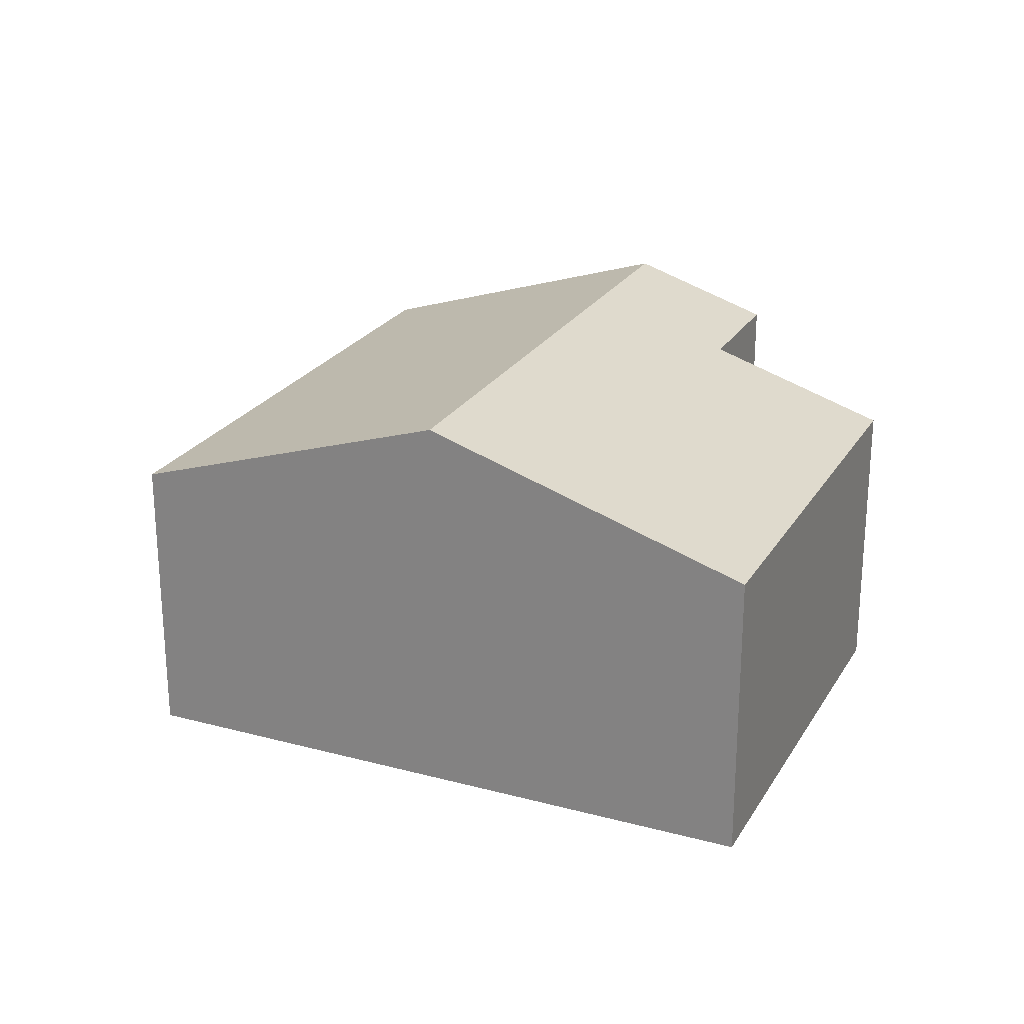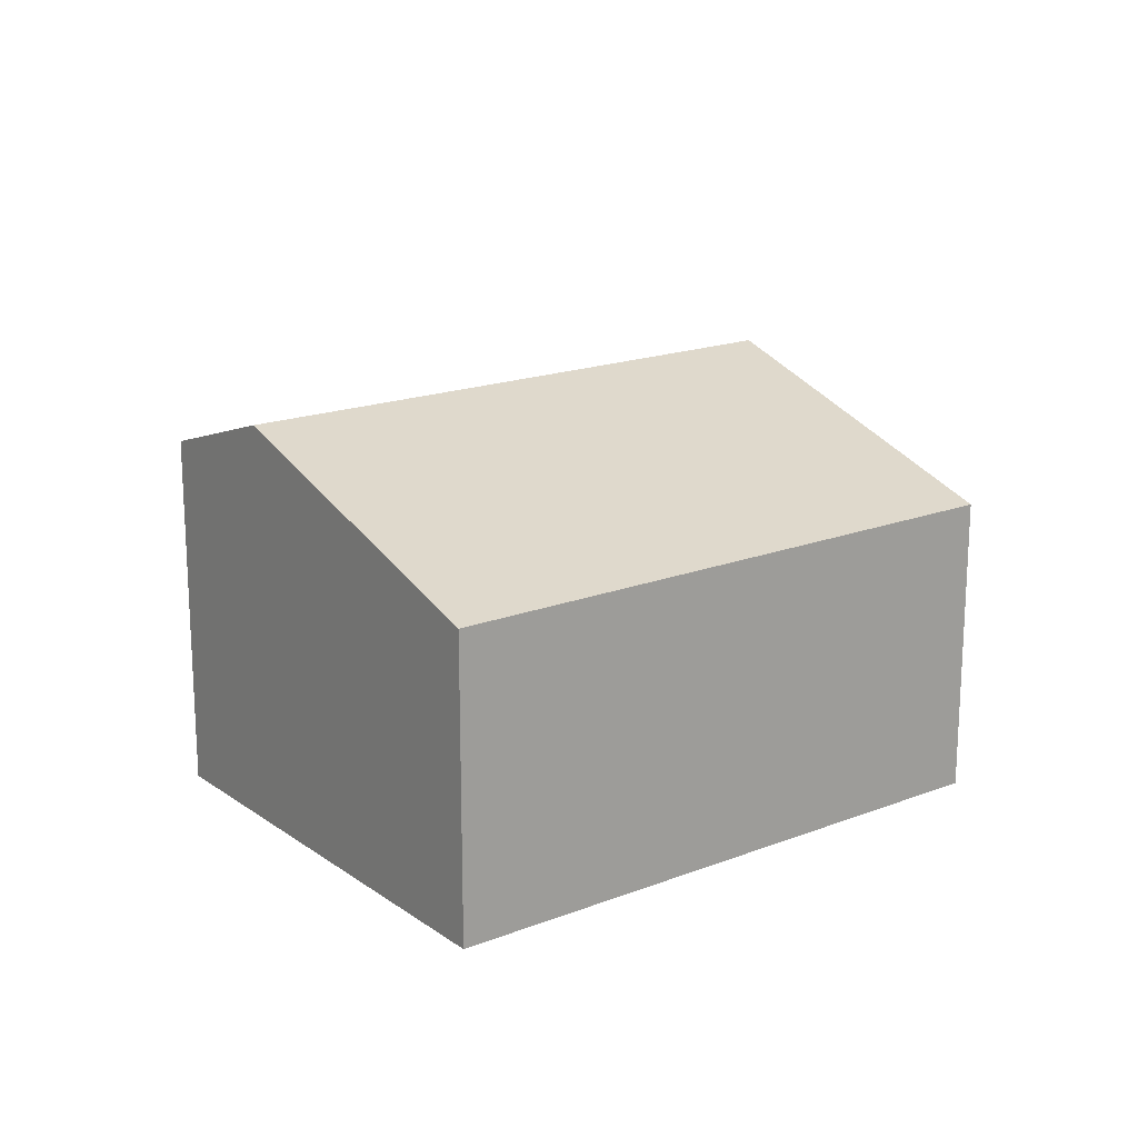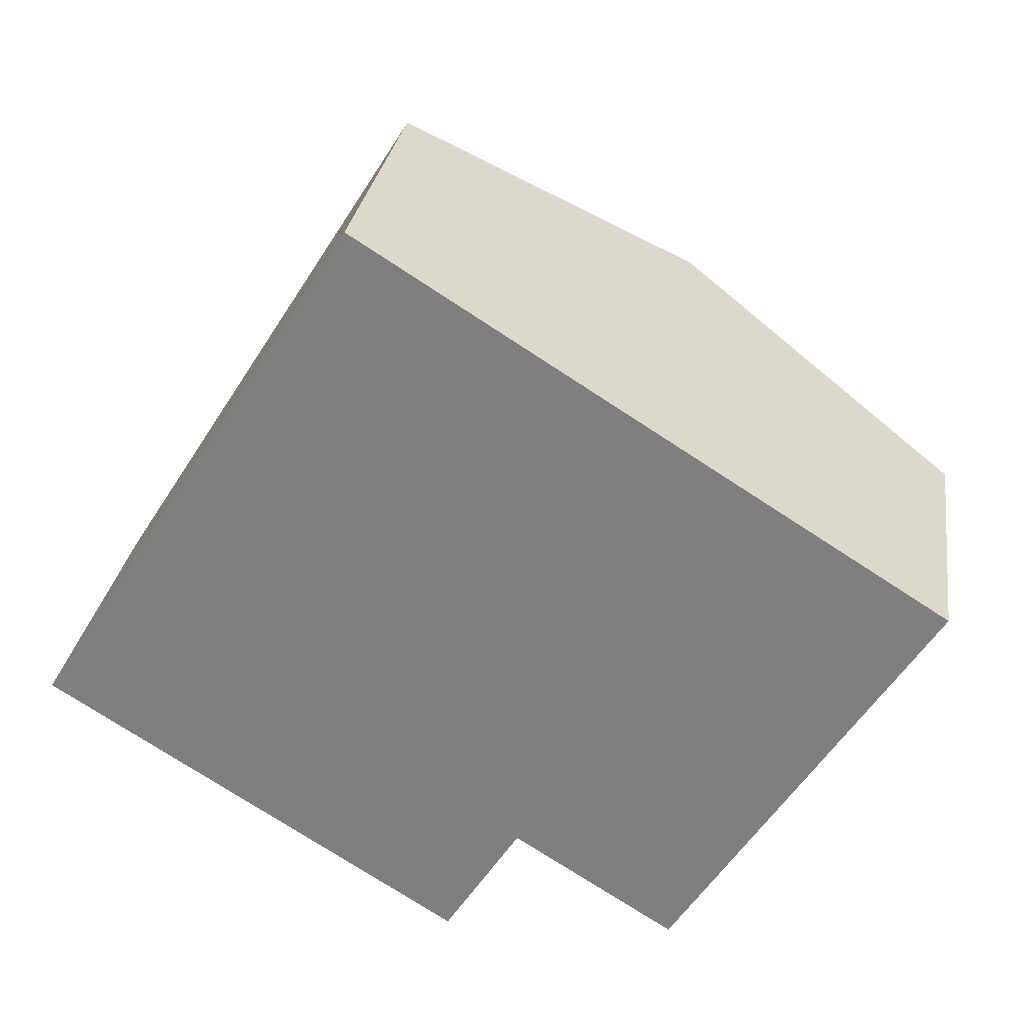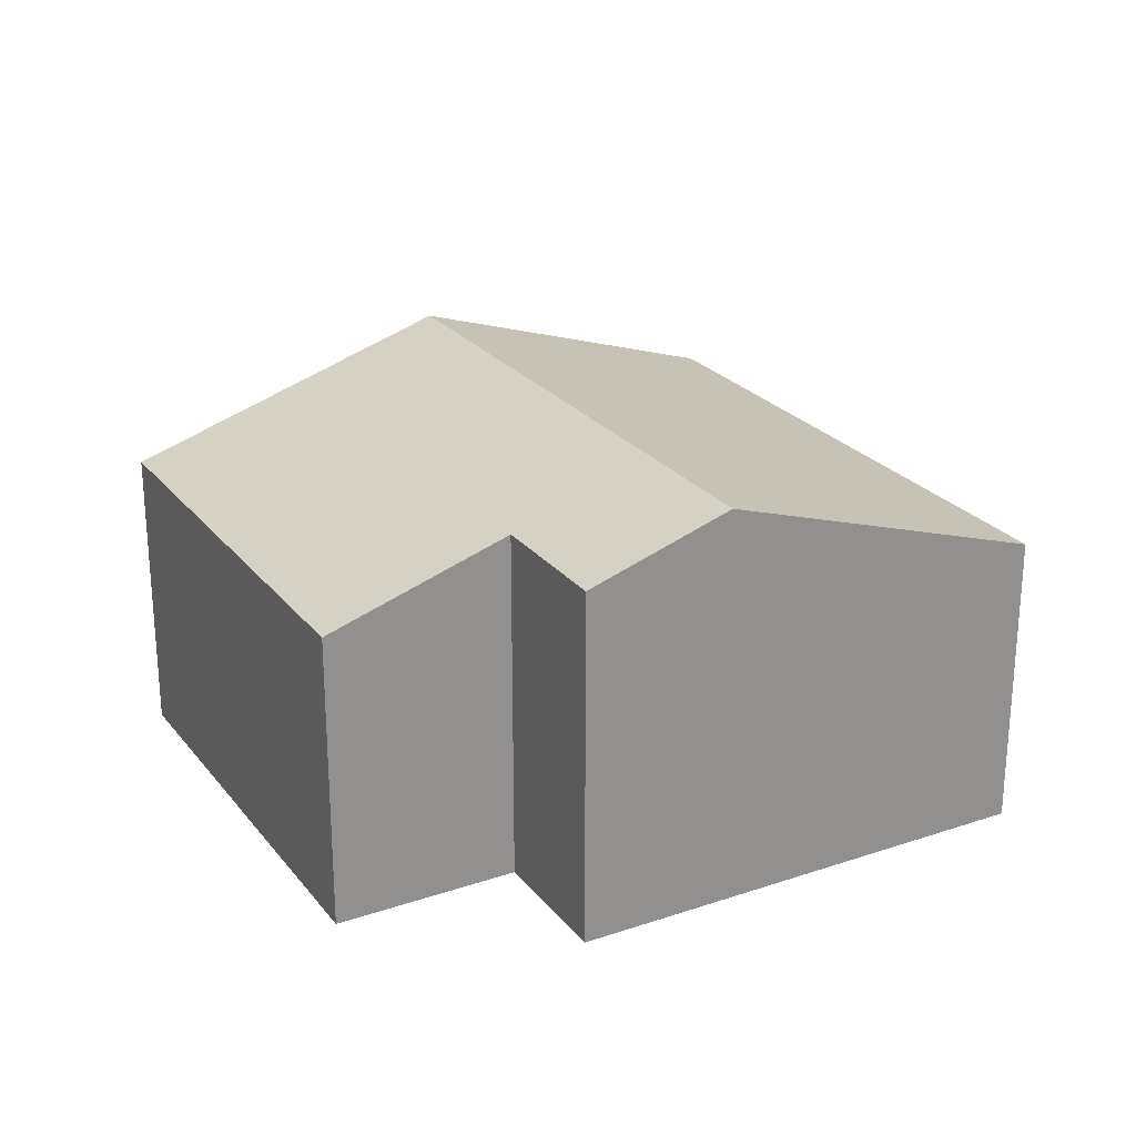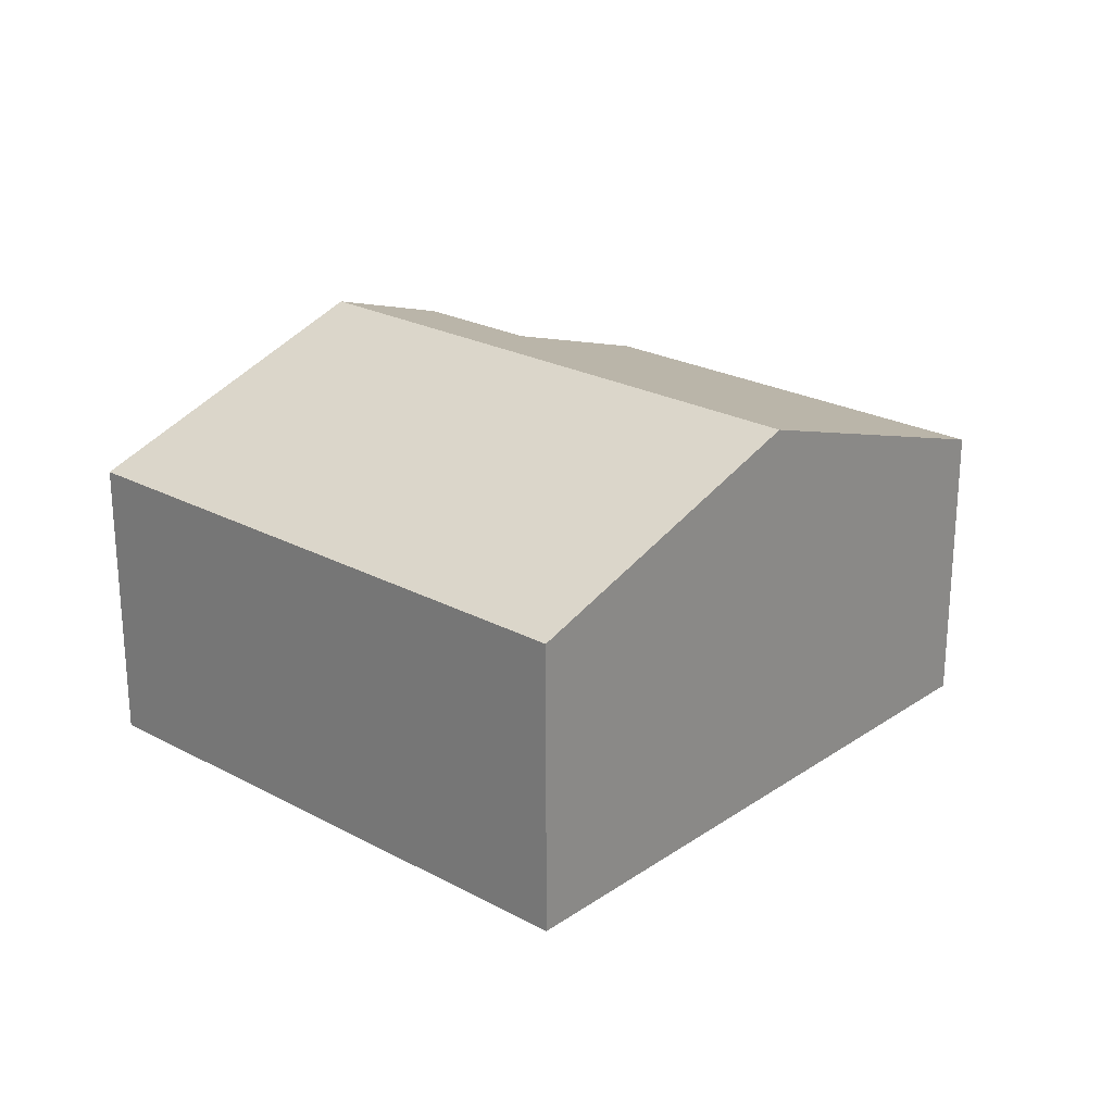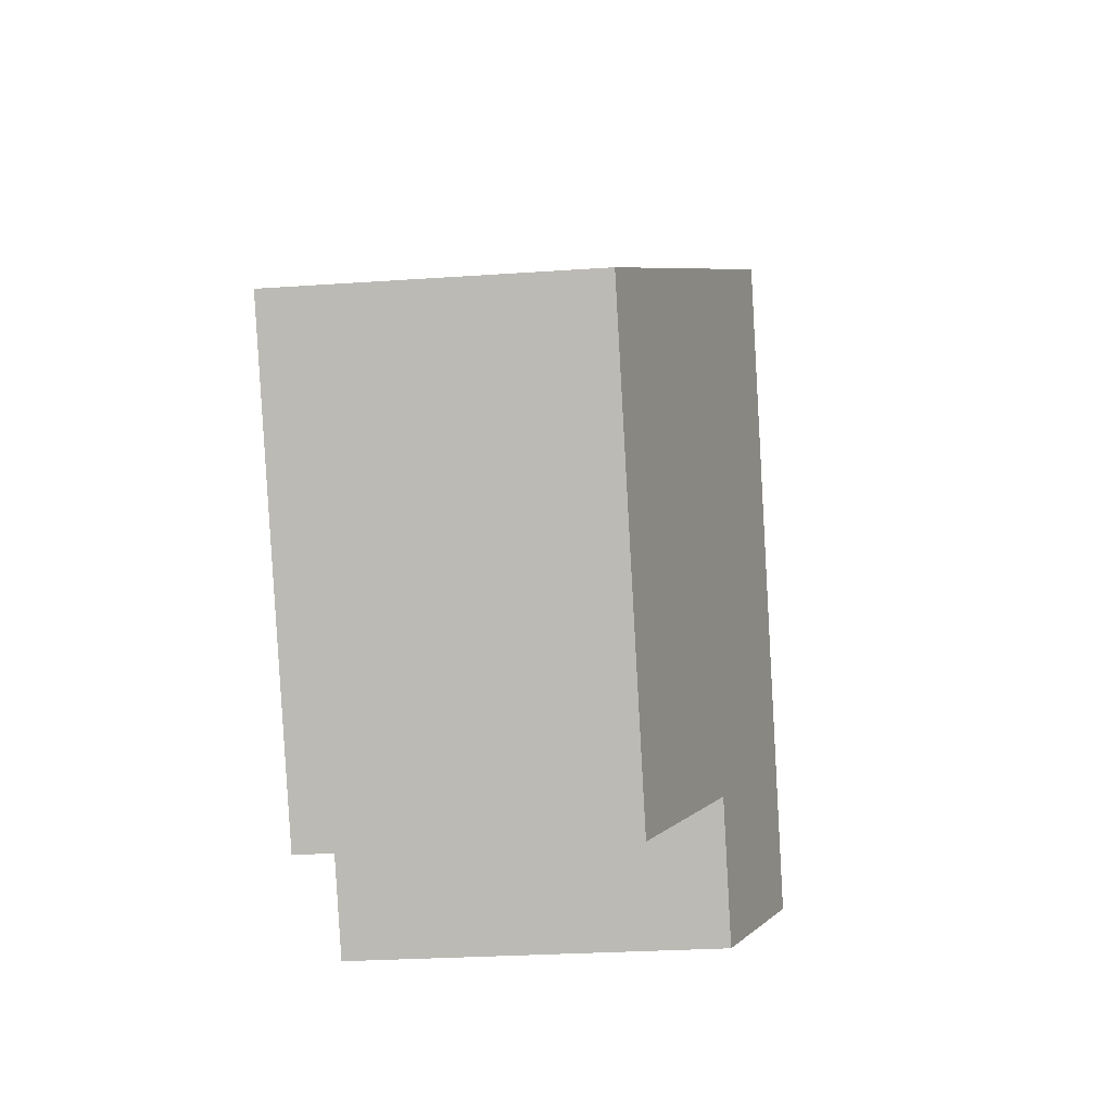
<metadata>
{"format":"obj","ext":"obj","renderer":"f3d","projection":"perspective","resolution":1024,"background":"white","views":[{"elev":24.0,"azim":56.1,"up":"+Y"},{"elev":18.0,"azim":-94.8,"up":"+Y"},{"elev":28.9,"azim":8.7,"up":"+Z"},{"elev":24.5,"azim":-176.7,"up":"+Y"},{"elev":23.9,"azim":-16.1,"up":"+Y"},{"elev":-27.1,"azim":96.1,"up":"+Z"}]}
</metadata>
<code>
v  2.259 3.208 -1.42
v  3.84 2.837 -1.109
v  3.252 2.837 -2.044
v  4.844 3.208 2.693
v  7.103 2.365 1.274
v  5.105 2.365 -1.904
v  0 2.365 1.448e-16
v  2.585 2.365 4.113
v  3.84 6.791e-17 -1.109
v  5.105 1.166e-16 -1.904
v  3.252 1.252e-16 -2.044
v  0 0 0
v  2.259 8.695e-17 -1.42
v  7.103 -7.801e-17 1.274
v  2.585 -2.518e-16 4.113
v  4.844 -1.649e-16 2.693
g defaultobject
f 1 2 3
f 2 1 4
f 2 4 5
f 5 6 2
f 7 4 1
f 4 7 8
f 6 9 2
f 9 6 10
f 11 1 3
f 1 11 7
f 7 11 12
f 12 11 13
f 9 3 2
f 3 9 11
f 14 6 5
f 6 14 10
f 12 8 7
f 8 12 15
f 15 4 8
f 4 15 5
f 5 15 16
f 5 16 14
f 14 9 10
f 9 14 12
f 12 14 16
f 12 16 15
f 9 13 11
f 13 9 12

</code>
